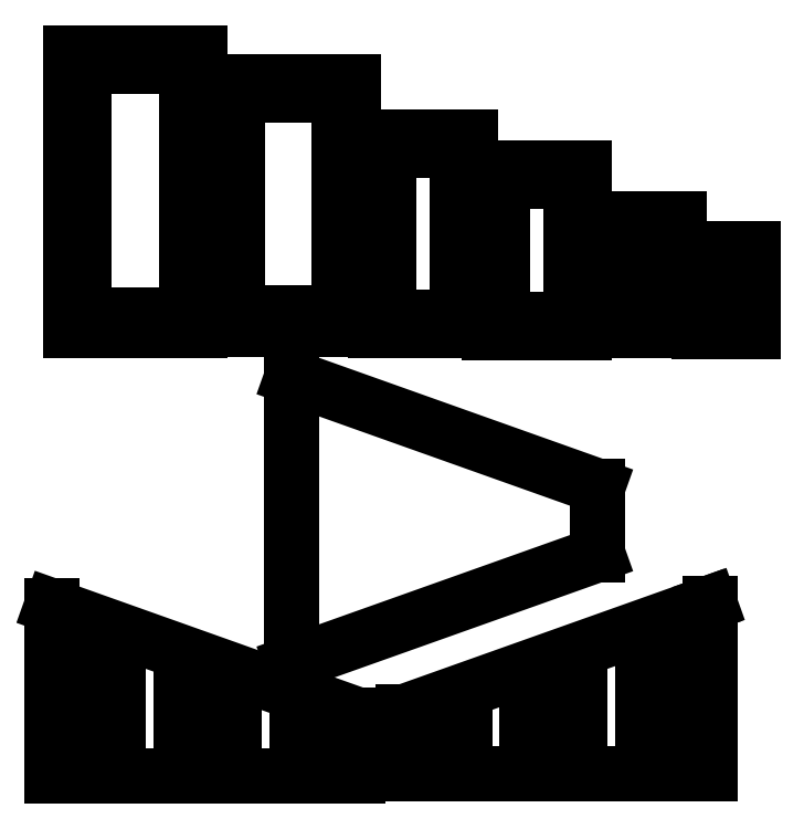
<metadata>
{"format":"dxf","ext":"dxf","renderer":"ezdxf+matplotlib","layout":"modelspace","background":"white","min_lineweight":24,"dpi":150}
</metadata>
<code>
0
SECTION
2
ENTITIES
0
LINE
8
0
10
176.5
20
82.89
30
0
11
401.5
21
162.9
31
0
0
LINE
8
0
10
401.5
20
162.9
30
0
11
401.5
21
212.9
31
0
0
LINE
8
0
10
176.5
20
292.9
30
0
11
401.5
21
212.9
31
0
0
LINE
8
0
10
176.5
20
292.9
30
0
11
176.5
21
82.89
31
0
0
LINE
8
0
10
258.6
20
1.776
30
0
11
258.6
21
41.78
31
0
0
LINE
8
0
10
483.6
20
1.776
30
0
11
483.6
21
121.8
31
0
0
LINE
8
0
10
483.6
20
1.776
30
0
11
473.6
21
1.776
31
0
0
LINE
8
0
10
473.6
20
1.776
30
0
11
473.6
21
96.78
31
0
0
LINE
8
0
10
464.6
20
1.776
30
0
11
443.6
21
1.776
31
0
0
LINE
8
0
10
443.6
20
1.776
30
0
11
443.6
21
96.78
31
0
0
LINE
8
0
10
434.6
20
1.776
30
0
11
388.6
21
1.776
31
0
0
LINE
8
0
10
388.6
20
1.776
30
0
11
388.6
21
71.78
31
0
0
LINE
8
0
10
379.6
20
1.776
30
0
11
358.6
21
1.776
31
0
0
LINE
8
0
10
358.6
20
1.776
30
0
11
358.6
21
71.78
31
0
0
LINE
8
0
10
349.6
20
1.776
30
0
11
303.6
21
1.776
31
0
0
LINE
8
0
10
303.6
20
1.776
30
0
11
303.6
21
51.78
31
0
0
LINE
8
0
10
294.6
20
1.776
30
0
11
273.6
21
1.776
31
0
0
LINE
8
0
10
273.6
20
1.776
30
0
11
273.6
21
41.78
31
0
0
LINE
8
0
10
264.6
20
1.776
30
0
11
258.6
21
1.776
31
0
0
LINE
8
Hilfslinie
10
10
20
355
30
0
11
10
21
326.4
31
0
0
LINE
8
Hilfslinie
10
40
20
355
30
0
11
40
21
315.8
31
0
0
LINE
8
Hilfslinie
10
95
20
380
30
0
11
95
21
296.2
31
0
0
LINE
8
Hilfslinie
10
125
20
380
30
0
11
125
21
285.6
31
0
0
LINE
8
Hilfslinie
10
180
20
400
30
0
11
180
21
266
31
0
0
LINE
8
Hilfslinie
10
210
20
410
30
0
11
210
21
255.3
31
0
0
LINE
8
0
10
473.6
20
96.78
30
0
11
464.6
21
96.78
31
0
0
LINE
8
0
10
464.6
20
96.78
30
0
11
464.6
21
1.776
31
0
0
LINE
8
0
10
443.6
20
96.78
30
0
11
434.6
21
96.78
31
0
0
LINE
8
0
10
434.6
20
96.78
30
0
11
434.6
21
1.776
31
0
0
LINE
8
0
10
388.6
20
71.78
30
0
11
379.6
21
71.78
31
0
0
LINE
8
0
10
379.6
20
71.78
30
0
11
379.6
21
1.776
31
0
0
LINE
8
0
10
358.6
20
71.78
30
0
11
349.6
21
71.78
31
0
0
LINE
8
0
10
349.6
20
71.78
30
0
11
349.6
21
1.776
31
0
0
LINE
8
0
10
303.6
20
51.78
30
0
11
294.6
21
51.78
31
0
0
LINE
8
0
10
294.6
20
51.78
30
0
11
294.6
21
1.776
31
0
0
LINE
8
0
10
273.6
20
41.78
30
0
11
264.6
21
41.78
31
0
0
LINE
8
0
10
264.6
20
41.78
30
0
11
264.6
21
1.776
31
0
0
LINE
8
0
10
109.1
20
531.3
30
0
11
109.1
21
328.4
31
0
0
LINE
8
0
10
221.5
20
509.9
30
0
11
221.5
21
328.4
31
0
0
LINE
8
0
10
308
20
469.4
30
0
11
308
21
326.9
31
0
0
LINE
8
0
10
391.5
20
446.9
30
0
11
391.5
21
325.8
31
0
0
LINE
8
0
10
461.4
20
409
30
0
11
461.4
21
327
31
0
0
LINE
8
0
10
515.7
20
387.5
30
0
11
515.7
21
326.8
31
0
0
DIMENSION
360
48B
8
Hilfslinie
280
     0
2
*D5
10
478
20
1.776
30
0
11
474.3
21
49.28
31
0
70
    32
71
     5
42
95
73
     0
74
     0
75
     0
3
ISO-25
13
464.6
23
96.78
33
0
14
464.6
24
1.776
34
0
50
90
0
DIMENSION
360
4A3
8
Hilfslinie
280
     0
2
*D6
10
364.6
20
1.776
30
0
11
360.9
21
36.78
31
0
70
    32
71
     5
42
70
73
     0
74
     0
75
     0
3
ISO-25
13
349.6
23
71.78
33
0
14
349.6
24
1.776
34
0
50
90
0
DIMENSION
360
4BB
8
Hilfslinie
280
     0
2
*D7
10
304.7
20
1.776
30
0
11
301
21
26.78
31
0
70
    32
71
     5
42
50
73
     0
74
     0
75
     0
3
ISO-25
13
294.6
23
51.78
33
0
14
294.6
24
1.776
34
0
50
90
0
DIMENSION
360
4D3
8
Hilfslinie
280
     0
2
*D8
10
281.5
20
1.776
30
0
11
277.8
21
21.78
31
0
70
    32
71
     5
42
40
73
     0
74
     0
75
     0
3
ISO-25
13
264.6
23
41.78
33
0
14
264.6
24
1.776
34
0
50
90
0
LINE
8
0
10
14.1
20
328.4
30
0
11
14.1
21
531.3
31
0
0
LINE
8
0
10
14.1
20
531.3
30
0
11
32.1
21
531.3
31
0
0
LINE
8
0
10
14.1
20
531.3
30
0
11
14.1
21
521.3
31
0
0
LWPOLYLINE
8
0
90
        4
70
     1
43
0
10
24.1
20
521.3
10
99.1
20
521.3
10
99.1
20
338.4
10
24.1
20
338.4
0
LINE
8
0
10
14.1
20
328.4
30
0
11
14.1
21
338.4
31
0
0
LINE
8
0
10
109.1
20
531.3
30
0
11
91.1
21
531.3
31
0
0
LINE
8
0
10
91.1
20
531.3
30
0
11
109.1
21
531.3
31
0
0
INSERT
8
0
2
*U10
10
89.1
20
530.3
30
0
0
LINE
8
0
10
36.1
20
531.3
30
0
11
41.27
21
531.3
31
0
0
LINE
8
0
10
45.27
20
531.3
30
0
11
50.43
21
531.3
31
0
0
LINE
8
0
10
54.43
20
531.3
30
0
11
59.6
21
531.3
31
0
0
LINE
8
0
10
63.6
20
531.3
30
0
11
68.77
21
531.3
31
0
0
LINE
8
0
10
72.77
20
531.3
30
0
11
77.93
21
531.3
31
0
0
LINE
8
0
10
81.93
20
531.3
30
0
11
87.1
21
531.3
31
0
0
LINE
8
0
10
515.7
20
326.8
30
0
11
515.7
21
346.8
31
0
0
LINE
8
0
10
515.7
20
346.8
30
0
11
515.7
21
356.8
31
0
0
LINE
8
0
10
14.1
20
327.7
30
0
11
32.1
21
327.7
31
0
0
LINE
8
0
10
91.1
20
327.7
30
0
11
109.1
21
327.7
31
0
0
LINE
8
0
10
109.1
20
327.7
30
0
11
91.1
21
327.7
31
0
0
INSERT
8
0
2
*U12
10
89.1
20
328.7
30
0
41
-1
50
180
0
LINE
8
0
10
36.1
20
327.7
30
0
11
41.27
21
327.7
31
0
0
LINE
8
0
10
45.27
20
327.7
30
0
11
50.43
21
327.7
31
0
0
LINE
8
0
10
54.43
20
327.7
30
0
11
59.6
21
327.7
31
0
0
LINE
8
0
10
63.6
20
327.7
30
0
11
68.77
21
327.7
31
0
0
LINE
8
0
10
72.77
20
327.7
30
0
11
77.93
21
327.7
31
0
0
LINE
8
0
10
81.93
20
327.7
30
0
11
87.1
21
327.7
31
0
0
LINE
8
0
10
126.5
20
509.9
30
0
11
144.5
21
509.9
31
0
0
LINE
8
0
10
203.5
20
509.9
30
0
11
221.5
21
509.9
31
0
0
LINE
8
0
10
221.5
20
509.9
30
0
11
203.5
21
509.9
31
0
0
INSERT
8
0
2
*U14
10
201.5
20
508.9
30
0
0
LINE
8
0
10
148.5
20
509.9
30
0
11
153.7
21
509.9
31
0
0
LINE
8
0
10
157.7
20
509.9
30
0
11
162.8
21
509.9
31
0
0
LINE
8
0
10
166.8
20
509.9
30
0
11
172
21
509.9
31
0
0
LINE
8
0
10
176
20
509.9
30
0
11
181.2
21
509.9
31
0
0
LINE
8
0
10
185.2
20
509.9
30
0
11
190.3
21
509.9
31
0
0
LINE
8
0
10
194.3
20
509.9
30
0
11
199.5
21
509.9
31
0
0
LINE
8
0
10
211.5
20
499.9
30
0
11
211.5
21
339.9
31
0
0
LINE
8
0
10
126.5
20
328.4
30
0
11
144.5
21
328.4
31
0
0
LINE
8
0
10
203.5
20
328.4
30
0
11
221.5
21
328.4
31
0
0
LINE
8
0
10
221.5
20
328.4
30
0
11
203.5
21
328.4
31
0
0
INSERT
8
0
2
*U16
10
201.5
20
329.4
30
0
41
-1
50
180
0
LINE
8
0
10
148.5
20
328.4
30
0
11
153.7
21
328.4
31
0
0
LINE
8
0
10
157.7
20
328.4
30
0
11
162.8
21
328.4
31
0
0
LINE
8
0
10
166.8
20
328.4
30
0
11
172
21
328.4
31
0
0
LINE
8
0
10
176
20
328.4
30
0
11
181.2
21
328.4
31
0
0
LINE
8
0
10
185.2
20
328.4
30
0
11
190.3
21
328.4
31
0
0
LINE
8
0
10
194.3
20
328.4
30
0
11
199.5
21
328.4
31
0
0
LINE
8
0
10
126.5
20
509.9
30
0
11
126.5
21
328.4
31
0
0
LINE
8
0
10
211.5
20
499.9
30
0
11
136.5
21
499.9
31
0
0
LINE
8
0
10
136.5
20
499.9
30
0
11
136.5
21
339.9
31
0
0
LINE
8
0
10
136.5
20
339.9
30
0
11
211.5
21
339.9
31
0
0
LINE
8
0
10
238
20
326.9
30
0
11
238
21
466.9
31
0
0
LINE
8
0
10
238
20
466.9
30
0
11
238
21
469.4
31
0
0
LINE
8
0
10
238
20
469.4
30
0
11
251
21
469.4
31
0
0
LINE
8
0
10
308
20
469.4
30
0
11
308
21
459.4
31
0
0
LINE
8
0
10
298
20
336.9
30
0
11
248
21
336.9
31
0
0
LWPOLYLINE
8
0
90
        4
70
     1
43
0
10
298
20
459.4
10
248
20
459.4
10
248
20
336.9
10
298
20
336.9
0
LINE
8
0
10
308
20
469.4
30
0
11
295
21
469.4
31
0
0
LINE
8
0
10
295
20
469.4
30
0
11
308
21
469.4
31
0
0
INSERT
8
0
2
*U18
10
293
20
468.4
30
0
0
LINE
8
0
10
255
20
469.4
30
0
11
261
21
469.4
31
0
0
LINE
8
0
10
265
20
469.4
30
0
11
271
21
469.4
31
0
0
LINE
8
0
10
275
20
469.4
30
0
11
281
21
469.4
31
0
0
LINE
8
0
10
285
20
469.4
30
0
11
291
21
469.4
31
0
0
LINE
8
0
10
238
20
329.4
30
0
11
238
21
326.9
31
0
0
LINE
8
0
10
238
20
326.9
30
0
11
251
21
326.9
31
0
0
LINE
8
0
10
255
20
326.9
30
0
11
261
21
326.9
31
0
0
LINE
8
0
10
265
20
326.9
30
0
11
271
21
326.9
31
0
0
LINE
8
0
10
275
20
326.9
30
0
11
281
21
326.9
31
0
0
LINE
8
0
10
285
20
326.9
30
0
11
291
21
326.9
31
0
0
LINE
8
0
10
295
20
326.9
30
0
11
308
21
326.9
31
0
0
LINE
8
0
10
308
20
326.9
30
0
11
295
21
326.9
31
0
0
INSERT
8
0
2
*U20
10
293
20
327.9
30
0
41
-1
50
180
0
LINE
8
0
10
321.5
20
328.2
30
0
11
321.5
21
325.8
31
0
0
LINE
8
0
10
321.5
20
325.8
30
0
11
334.5
21
325.8
31
0
0
LINE
8
0
10
338.5
20
325.8
30
0
11
344.5
21
325.8
31
0
0
LINE
8
0
10
348.5
20
325.8
30
0
11
354.5
21
325.8
31
0
0
LINE
8
0
10
358.5
20
325.8
30
0
11
364.5
21
325.8
31
0
0
LINE
8
0
10
368.5
20
325.8
30
0
11
374.5
21
325.8
31
0
0
LINE
8
0
10
378.5
20
325.8
30
0
11
391.5
21
325.8
31
0
0
LINE
8
0
10
391.5
20
325.8
30
0
11
378.5
21
325.8
31
0
0
INSERT
8
0
2
*U22
10
376.5
20
326.8
30
0
41
-1
50
180
0
LINE
8
0
10
321.5
20
444.4
30
0
11
321.5
21
446.9
31
0
0
LINE
8
0
10
321.5
20
446.9
30
0
11
334.5
21
446.9
31
0
0
LINE
8
0
10
338.5
20
446.9
30
0
11
344.5
21
446.9
31
0
0
LINE
8
0
10
348.5
20
446.9
30
0
11
354.5
21
446.9
31
0
0
LINE
8
0
10
358.5
20
446.9
30
0
11
364.5
21
446.9
31
0
0
LINE
8
0
10
368.5
20
446.9
30
0
11
374.5
21
446.9
31
0
0
LINE
8
0
10
378.5
20
446.9
30
0
11
391.5
21
446.9
31
0
0
LINE
8
0
10
391.5
20
446.9
30
0
11
378.5
21
446.9
31
0
0
INSERT
8
0
2
*U24
10
376.5
20
445.9
30
0
0
LINE
8
0
10
321.5
20
444.4
30
0
11
321.5
21
328.2
31
0
0
LINE
8
0
10
381.5
20
436.9
30
0
11
381.5
21
335.8
31
0
0
LINE
8
0
10
331.5
20
436.9
30
0
11
331.5
21
335.8
31
0
0
LINE
8
0
10
381.5
20
335.8
30
0
11
331.5
21
335.8
31
0
0
LINE
8
0
10
381.5
20
436.9
30
0
11
331.5
21
436.9
31
0
0
LINE
8
0
10
461.4
20
409
30
0
11
452.4
21
409
31
0
0
LINE
8
0
10
411.4
20
409
30
0
11
411.4
21
327
31
0
0
LINE
8
0
10
411.4
20
409
30
0
11
411.4
21
404
31
0
0
LINE
8
0
10
411.4
20
409
30
0
11
411.4
21
402
31
0
0
LWPOLYLINE
8
0
90
        4
70
     1
43
0
10
418.4
20
402
10
454.4
20
402
10
454.4
20
334
10
418.4
20
334
0
LINE
8
0
10
461.4
20
409
30
0
11
452.4
21
409
31
0
0
LINE
8
0
10
450.4
20
409
30
0
11
442.4
21
409
31
0
0
INSERT
8
0
2
*U26
10
451.4
20
408.5
30
0
0
LINE
8
0
10
420.4
20
409
30
0
11
411.4
21
409
31
0
0
LINE
8
0
10
430.4
20
409
30
0
11
422.4
21
409
31
0
0
LINE
8
0
10
440.4
20
409
30
0
11
432.4
21
409
31
0
0
LINE
8
0
10
461.4
20
327
30
0
11
452.4
21
327
31
0
0
LINE
8
0
10
450.4
20
327
30
0
11
442.4
21
327
31
0
0
LINE
8
0
10
440.4
20
327
30
0
11
432.4
21
327
31
0
0
LINE
8
0
10
430.4
20
327
30
0
11
422.4
21
327
31
0
0
LINE
8
0
10
420.4
20
327
30
0
11
411.4
21
327
31
0
0
LINE
8
0
10
461.4
20
327
30
0
11
452.4
21
327
31
0
0
INSERT
8
0
2
*U28
10
451.4
20
327.5
30
0
41
-1
50
180
0
LINE
8
0
10
515.7
20
387.5
30
0
11
507.7
21
387.5
31
0
0
LINE
8
0
10
475.7
20
387.5
30
0
11
475.7
21
326.8
31
0
0
LINE
8
0
10
515.7
20
387.5
30
0
11
515.7
21
380.5
31
0
0
LINE
8
0
10
508.7
20
380.5
30
0
11
482.7
21
380.5
31
0
0
LINE
8
0
10
515.7
20
387.5
30
0
11
507.7
21
387.5
31
0
0
LINE
8
0
10
505.7
20
387.5
30
0
11
500.7
21
387.5
31
0
0
INSERT
8
0
2
*U30
10
506.7
20
387
30
0
0
LINE
8
0
10
484.7
20
387.5
30
0
11
475.7
21
387.5
31
0
0
LINE
8
0
10
491.7
20
387.5
30
0
11
486.7
21
387.5
31
0
0
LINE
8
0
10
498.7
20
387.5
30
0
11
493.7
21
387.5
31
0
0
LINE
8
0
10
515.7
20
326.8
30
0
11
507.7
21
326.8
31
0
0
LINE
8
0
10
505.7
20
326.8
30
0
11
500.7
21
326.8
31
0
0
LINE
8
0
10
498.7
20
326.8
30
0
11
493.7
21
326.8
31
0
0
LINE
8
0
10
491.7
20
326.8
30
0
11
486.7
21
326.8
31
0
0
LINE
8
0
10
484.7
20
326.8
30
0
11
475.7
21
326.8
31
0
0
LINE
8
0
10
508.7
20
333.8
30
0
11
482.7
21
333.8
31
0
0
LINE
8
0
10
515.7
20
326.8
30
0
11
507.7
21
326.8
31
0
0
INSERT
8
0
2
*U32
10
506.7
20
327.3
30
0
41
-1
50
180
0
LINE
8
0
10
482.7
20
380.5
30
0
11
482.7
21
333.8
31
0
0
LINE
8
0
10
508.7
20
333.8
30
0
11
508.7
21
380.5
31
0
0
LINE
8
0
10
225
20
0
30
0
11
225
21
40
31
0
0
LINE
8
0
10
0
20
0
30
0
11
7.3e-15
21
120
31
0
0
LINE
8
0
10
7.3e-15
20
125
30
0
11
225
21
45
31
0
0
LINE
8
0
10
0
20
0
30
0
11
10
21
0
31
0
0
LINE
8
0
10
10
20
0
30
0
11
10
21
95
31
0
0
LINE
8
0
10
19
20
0
30
0
11
40
21
0
31
0
0
LINE
8
0
10
40
20
0
30
0
11
40
21
95
31
0
0
LINE
8
0
10
49
20
0
30
0
11
95
21
0
31
0
0
LINE
8
0
10
95
20
0
30
0
11
95
21
70
31
0
0
LINE
8
0
10
104
20
0
30
0
11
125
21
0
31
0
0
LINE
8
0
10
125
20
0
30
0
11
125
21
70
31
0
0
LINE
8
0
10
134
20
0
30
0
11
180
21
0
31
0
0
LINE
8
0
10
180
20
0
30
0
11
180
21
50
31
0
0
LINE
8
0
10
189
20
0
30
0
11
210
21
0
31
0
0
LINE
8
0
10
210
20
0
30
0
11
210
21
40
31
0
0
LINE
8
0
10
219
20
-5.68e-14
30
0
11
225
21
0
31
0
0
LINE
8
0
10
10
20
95
30
0
11
19
21
95
31
0
0
LINE
8
0
10
19
20
95
30
0
11
19
21
0
31
0
0
LINE
8
0
10
40
20
95
30
0
11
49
21
95
31
0
0
LINE
8
0
10
49
20
95
30
0
11
49
21
0
31
0
0
LINE
8
0
10
95
20
70
30
0
11
104
21
70
31
0
0
LINE
8
0
10
104
20
70
30
0
11
104
21
0
31
0
0
LINE
8
0
10
125
20
70
30
0
11
134
21
70
31
0
0
LINE
8
0
10
134
20
70
30
0
11
134
21
0
31
0
0
LINE
8
0
10
180
20
50
30
0
11
189
21
50
31
0
0
LINE
8
0
10
189
20
50
30
0
11
189
21
0
31
0
0
LINE
8
0
10
210
20
40
30
0
11
219
21
40
31
0
0
LINE
8
0
10
219
20
40
30
0
11
219
21
0
31
0
0
LINE
8
0
10
7.3e-15
20
120
30
0
11
7.3e-15
21
125
31
0
0
LINE
8
0
10
225
20
40
30
0
11
225
21
45
31
0
0
LINE
8
0
10
481.9
20
126.5
30
0
11
258.6
21
47.08
31
0
0
LINE
8
0
10
258.6
20
41.78
30
0
11
258.6
21
47.08
31
0
0
LINE
8
0
10
481.9
20
126.5
30
0
11
483.6
21
127.1
31
0
0
LINE
8
0
10
483.6
20
121.8
30
0
11
483.6
21
127.1
31
0
0
ENDSEC
0
EOF

</code>
